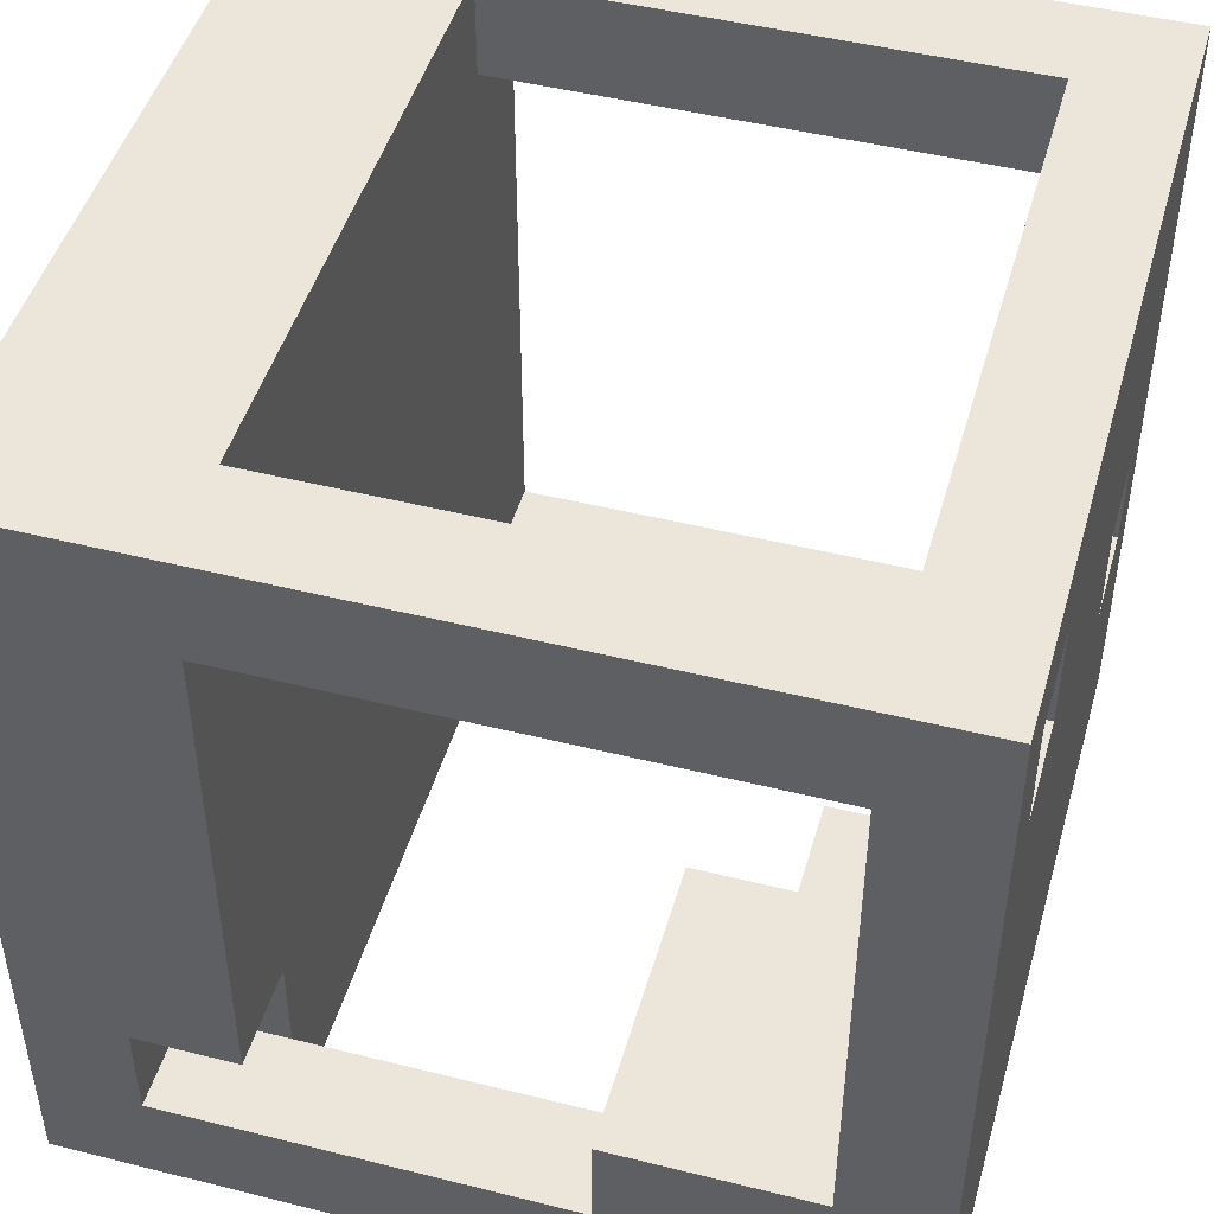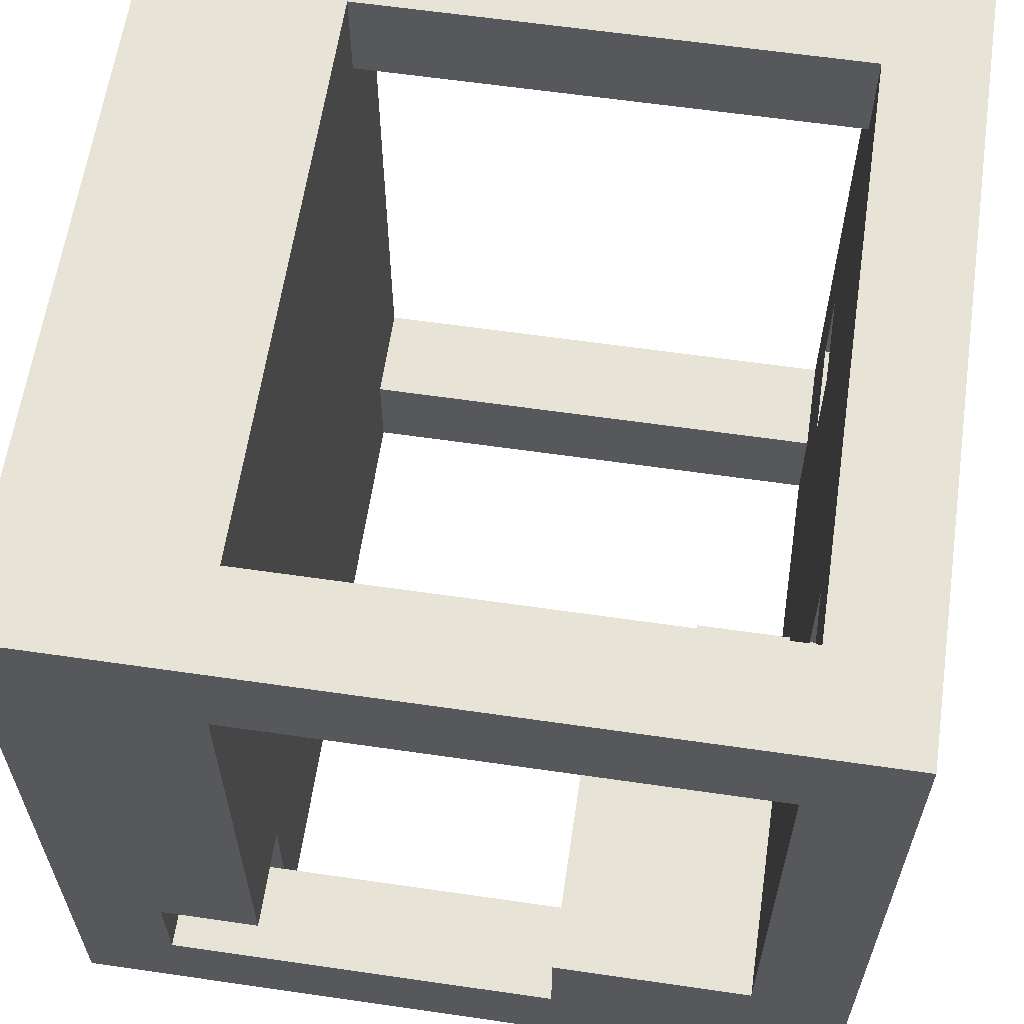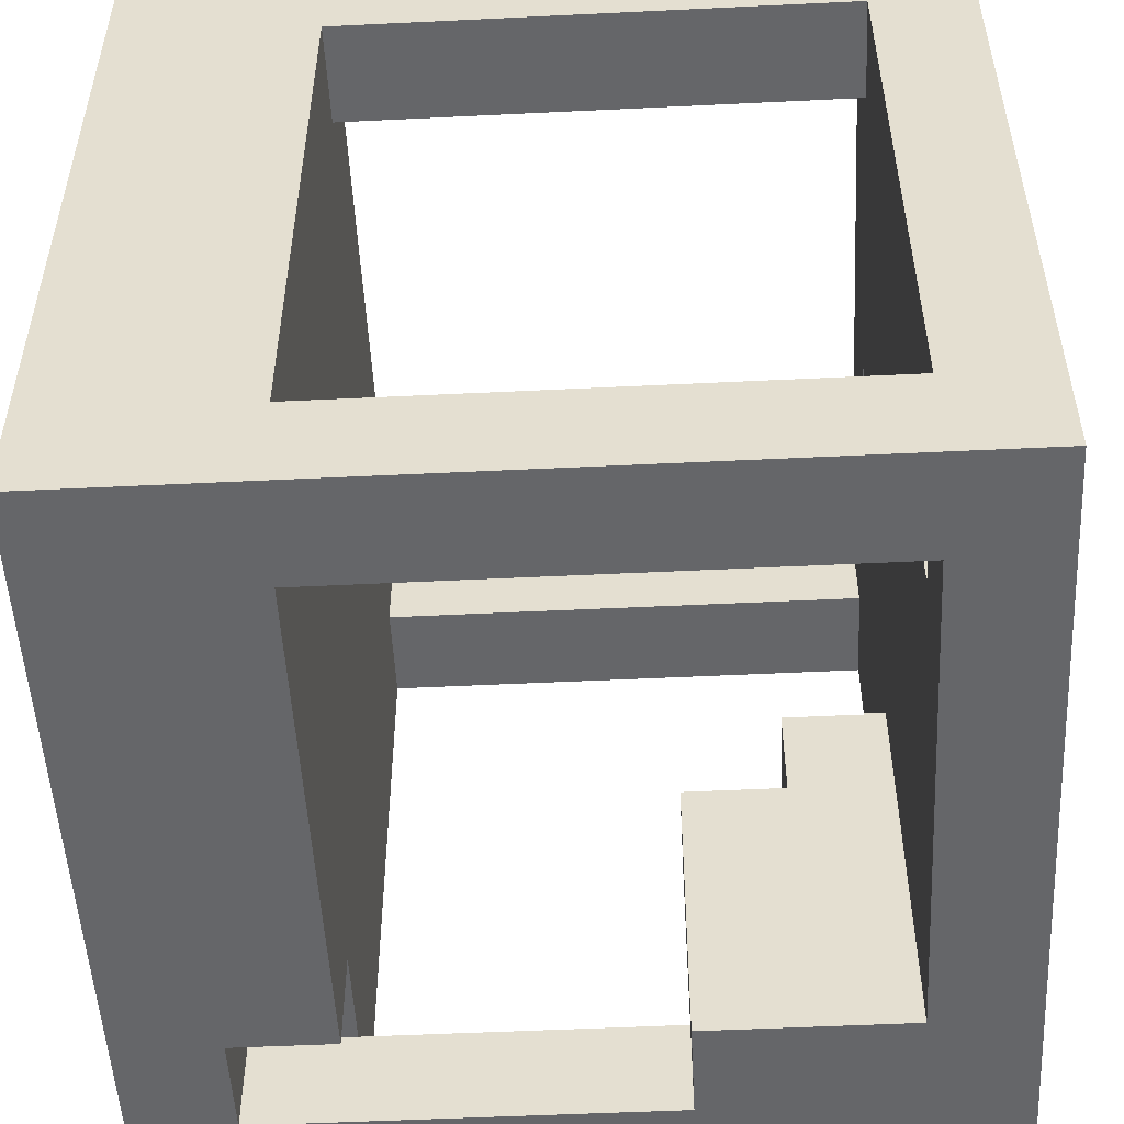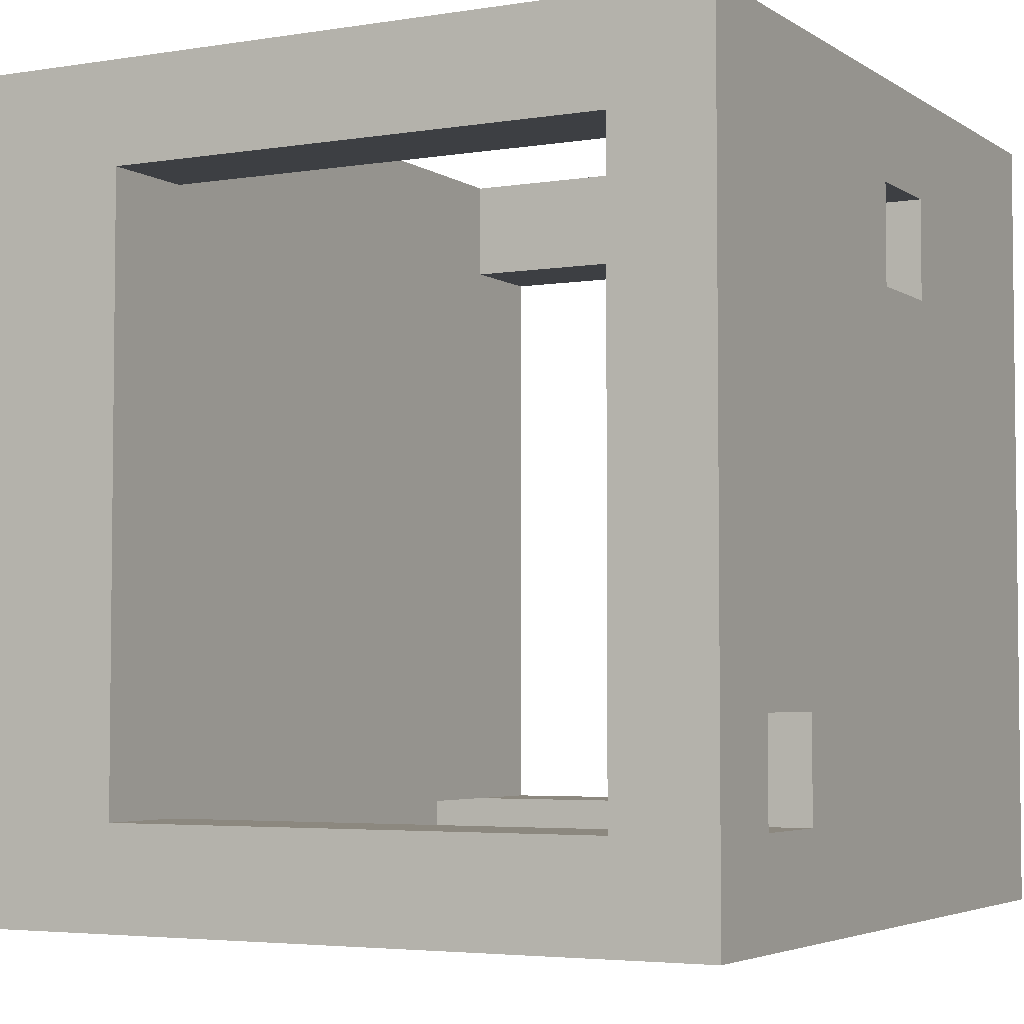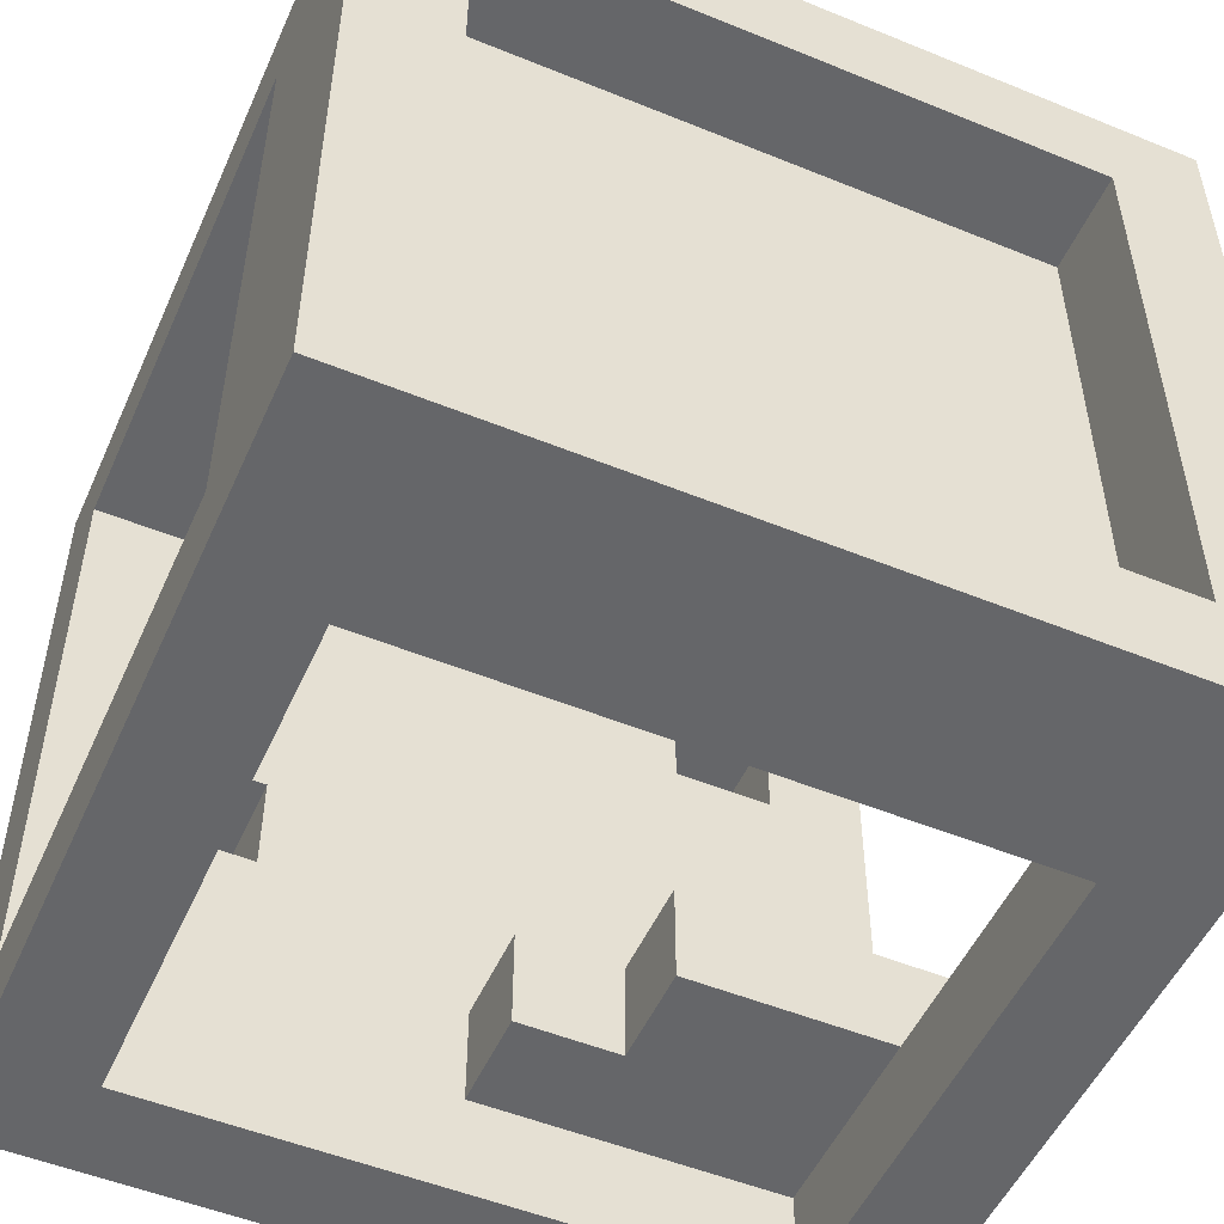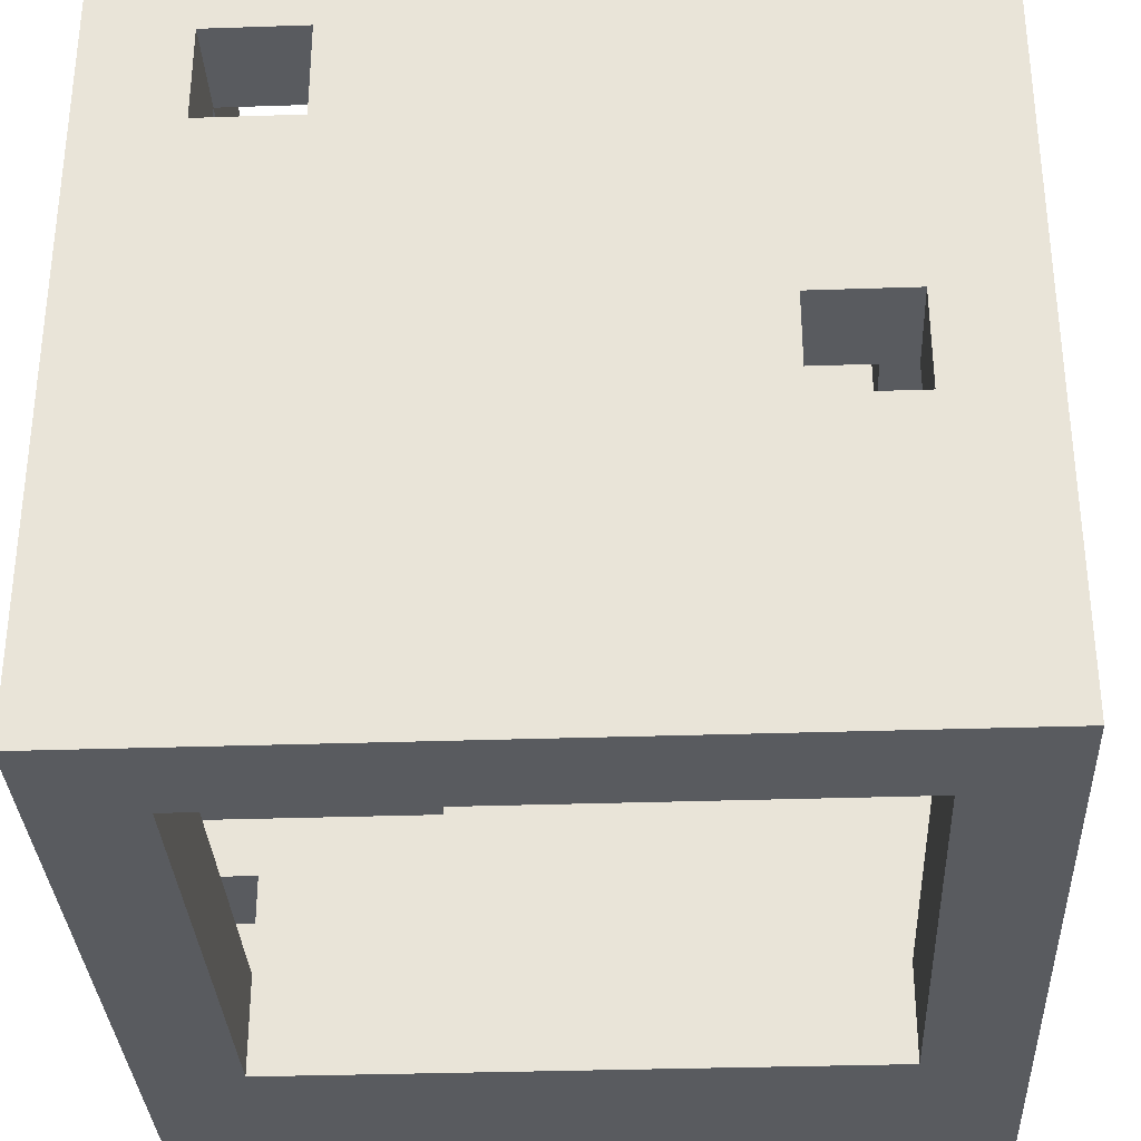
<metadata>
{"format":"obj","ext":"obj","renderer":"f3d","projection":"perspective","resolution":1024,"background":"white","views":[{"elev":47.1,"azim":-164.2,"up":"+Y"},{"elev":61.5,"azim":-171.6,"up":"+Y"},{"elev":-51.9,"azim":-177.0,"up":"+Z"},{"elev":-4.1,"azim":-152.1,"up":"+Z"},{"elev":-51.8,"azim":66.2,"up":"+Y"},{"elev":-32.7,"azim":-87.3,"up":"+Y"}]}
</metadata>
<code>
o
v 0 0.4 0
v 0 0.4 -0.8
v 0 0.7 -0.1
v 0 0.7 -0.2
v 0 0.8 -0.1
v 0 0.8 -0.2
v 0 1 -0.6
v 0 1 -0.7
v 0 1.1 -0.6
v 0 1.1 -0.7
v 0 1.2 0
v 0 1.2 -0.8
v 0.6 0.4 -0.1
v 0.6 0.4 -0.7
v 0.6 0.5 0
v 0.6 0.5 -0.1
v 0.6 0.5 -0.7
v 0.6 0.6 -0.7
v 0.6 0.6 -0.8
v 0.6 1.1 0
v 0.6 1.1 -0.1
v 0.6 1.1 -0.7
v 0.6 1.1 -0.8
v 0.6 1.2 -0.1
v 0.6 1.2 -0.7
v 0.7 0.5 -0.7
v 0.7 0.5 -0.8
v 0.7 0.6 -0.7
v 0.7 0.6 -0.8
v 0.1 0.4 -0.1
v 0.1 0.4 -0.7
v 0.1 0.5 0
v 0.1 0.5 -0.1
v 0.1 0.5 -0.4
v 0.1 0.5 -0.7
v 0.1 0.6 -0.4
v 0.1 0.6 -0.8
v 0.1 0.7 -0.1
v 0.1 0.7 -0.2
v 0.1 0.8 -0.1
v 0.1 0.8 -0.2
v 0.1 1 -0.6
v 0.1 1 -0.7
v 0.1 1.1 0
v 0.1 1.1 -0.1
v 0.1 1.1 -0.6
v 0.1 1.1 -0.7
v 0.1 1.1 -0.8
v 0.1 1.2 -0.1
v 0.1 1.2 -0.7
v 0.2 0.5 -0.4
v 0.2 0.5 -0.5
v 0.2 0.6 -0.4
v 0.2 0.6 -0.5
v 0.3 0.5 -0.5
v 0.3 0.5 -0.7
v 0.3 0.5 -0.8
v 0.3 0.6 -0.5
v 0.3 0.6 -0.8
v 0.7 0.5 -0.1
v 0.7 0.5 -0.7
v 0.7 1.1 -0.1
v 0.7 1.1 -0.7
v 0.8 0.4 0
v 0.8 0.4 -0.8
v 0.8 0.5 -0.1
v 0.8 0.5 -0.7
v 0.8 1.1 -0.1
v 0.8 1.1 -0.7
v 0.8 1.2 0
v 0.8 1.2 -0.8
v 0 0.4 0
v 0 1.2 0
v 0.1 0.5 0
v 0.1 1.1 0
v 0.6 0.5 0
v 0.6 1.1 0
v 0.8 0.4 0
v 0.8 1.2 0
v 0 0.7 -0.2
v 0 0.8 -0.2
v 0.1 0.7 -0.2
v 0.1 0.8 -0.2
v 0.1 0.5 -0.4
v 0.1 0.6 -0.4
v 0.2 0.5 -0.4
v 0.2 0.6 -0.4
v 0.2 0.5 -0.5
v 0.2 0.6 -0.5
v 0.3 0.5 -0.5
v 0.3 0.6 -0.5
v 0 1 -0.7
v 0 1.1 -0.7
v 0.1 0.4 -0.7
v 0.1 0.5 -0.7
v 0.1 1 -0.7
v 0.1 1.1 -0.7
v 0.1 1.2 -0.7
v 0.3 0.5 -0.7
v 0.6 0.4 -0.7
v 0.6 0.5 -0.7
v 0.6 1.1 -0.7
v 0.6 1.2 -0.7
v 0.7 0.5 -0.7
v 0.7 1.1 -0.7
v 0.8 0.5 -0.7
v 0.8 1.1 -0.7
v 0 0.7 -0.1
v 0 0.8 -0.1
v 0.1 0.4 -0.1
v 0.1 0.5 -0.1
v 0.1 0.7 -0.1
v 0.1 0.8 -0.1
v 0.1 1.1 -0.1
v 0.1 1.2 -0.1
v 0.6 0.4 -0.1
v 0.6 0.5 -0.1
v 0.6 1.1 -0.1
v 0.6 1.2 -0.1
v 0.7 0.5 -0.1
v 0.7 1.1 -0.1
v 0.8 0.5 -0.1
v 0.8 1.1 -0.1
v 0 1 -0.6
v 0 1.1 -0.6
v 0.1 1 -0.6
v 0.1 1.1 -0.6
v 0.6 0.5 -0.7
v 0.6 0.6 -0.7
v 0.7 0.5 -0.7
v 0.7 0.6 -0.7
v 0 0.4 -0.8
v 0 1.2 -0.8
v 0.1 0.6 -0.8
v 0.1 1.1 -0.8
v 0.3 0.5 -0.8
v 0.3 0.6 -0.8
v 0.6 0.6 -0.8
v 0.6 1.1 -0.8
v 0.7 0.5 -0.8
v 0.7 0.6 -0.8
v 0.8 0.4 -0.8
v 0.8 1.2 -0.8
v 0 0.4 0
v 0.8 0.4 0
v 0.1 0.4 -0.1
v 0.6 0.4 -0.1
v 0.1 0.4 -0.7
v 0.6 0.4 -0.7
v 0 0.4 -0.8
v 0.8 0.4 -0.8
v 0.1 0.5 -0.4
v 0.2 0.5 -0.4
v 0.2 0.5 -0.5
v 0.3 0.5 -0.5
v 0.1 0.5 -0.7
v 0.3 0.5 -0.7
v 0.6 0.6 -0.7
v 0.7 0.6 -0.7
v 0.6 0.6 -0.8
v 0.7 0.6 -0.8
v 0 0.8 -0.1
v 0.1 0.8 -0.1
v 0 0.8 -0.2
v 0.1 0.8 -0.2
v 0.1 1.1 0
v 0.6 1.1 0
v 0.1 1.1 -0.1
v 0.6 1.1 -0.1
v 0.7 1.1 -0.1
v 0.8 1.1 -0.1
v 0 1.1 -0.6
v 0.1 1.1 -0.6
v 0 1.1 -0.7
v 0.1 1.1 -0.7
v 0.6 1.1 -0.7
v 0.7 1.1 -0.7
v 0.8 1.1 -0.7
v 0.1 1.1 -0.8
v 0.6 1.1 -0.8
v 0.1 0.5 0
v 0.6 0.5 0
v 0.1 0.5 -0.1
v 0.6 0.5 -0.1
v 0.7 0.5 -0.1
v 0.8 0.5 -0.1
v 0.3 0.5 -0.7
v 0.6 0.5 -0.7
v 0.7 0.5 -0.7
v 0.8 0.5 -0.7
v 0.3 0.5 -0.8
v 0.7 0.5 -0.8
v 0.1 0.6 -0.4
v 0.2 0.6 -0.4
v 0.2 0.6 -0.5
v 0.3 0.6 -0.5
v 0.1 0.6 -0.8
v 0.3 0.6 -0.8
v 0 0.7 -0.1
v 0.1 0.7 -0.1
v 0 0.7 -0.2
v 0.1 0.7 -0.2
v 0 1 -0.6
v 0.1 1 -0.6
v 0 1 -0.7
v 0.1 1 -0.7
v 0 1.2 0
v 0.8 1.2 0
v 0.1 1.2 -0.1
v 0.6 1.2 -0.1
v 0.1 1.2 -0.7
v 0.6 1.2 -0.7
v 0 1.2 -0.8
v 0.8 1.2 -0.8
f 3 2 1
f 4 2 3
f 5 3 1
f 6 2 4
f 7 2 6
f 7 6 5
f 8 2 7
f 9 7 5
f 10 2 8
f 11 5 1
f 11 10 9
f 11 9 5
f 12 2 10
f 12 10 11
f 16 14 13
f 17 14 16
f 18 16 15
f 18 17 16
f 20 18 15
f 20 19 18
f 21 19 20
f 22 19 21
f 23 19 22
f 24 22 21
f 25 22 24
f 28 27 26
f 29 27 28
f 30 31 33
f 33 31 34
f 34 31 35
f 32 33 36
f 33 34 36
f 32 36 38
f 36 37 38
f 38 37 39
f 32 38 40
f 39 37 41
f 41 37 42
f 40 41 42
f 42 37 43
f 32 40 44
f 40 42 44
f 44 42 45
f 45 42 46
f 43 37 47
f 47 37 48
f 45 46 49
f 46 47 49
f 49 47 50
f 51 52 53
f 53 52 54
f 55 56 58
f 56 57 58
f 58 57 59
f 60 61 62
f 62 61 63
f 64 65 66
f 66 65 67
f 64 66 68
f 67 65 69
f 64 68 70
f 68 69 70
f 69 65 71
f 70 69 71
f 74 73 72
f 75 73 74
f 76 74 72
f 77 73 75
f 78 76 72
f 78 77 76
f 79 73 77
f 79 77 78
f 82 81 80
f 83 81 82
f 86 85 84
f 87 85 86
f 90 89 88
f 91 89 90
f 96 93 92
f 97 93 96
f 99 95 94
f 100 99 94
f 101 99 100
f 102 98 97
f 103 98 102
f 106 105 104
f 107 105 106
f 108 109 112
f 112 109 113
f 110 111 116
f 116 111 117
f 114 115 118
f 118 115 119
f 120 121 122
f 122 121 123
f 124 125 126
f 126 125 127
f 128 129 130
f 130 129 131
f 132 133 134
f 134 133 135
f 132 134 136
f 136 134 137
f 135 133 139
f 132 136 140
f 138 139 141
f 132 140 142
f 140 141 142
f 141 139 143
f 142 141 143
f 139 133 143
f 146 145 144
f 147 145 146
f 148 146 144
f 149 145 147
f 150 148 144
f 150 149 148
f 151 145 149
f 151 149 150
f 154 153 152
f 156 154 152
f 156 155 154
f 157 155 156
f 160 159 158
f 161 159 160
f 164 163 162
f 165 163 164
f 168 167 166
f 169 167 168
f 174 173 172
f 175 173 174
f 177 171 170
f 178 171 177
f 179 176 175
f 180 176 179
f 181 182 183
f 183 182 184
f 185 186 189
f 189 186 190
f 187 188 191
f 188 189 191
f 191 189 192
f 193 194 195
f 193 195 197
f 195 196 197
f 197 196 198
f 199 200 201
f 201 200 202
f 203 204 205
f 205 204 206
f 207 208 209
f 209 208 210
f 207 209 211
f 210 208 212
f 207 211 213
f 211 212 213
f 212 208 214
f 213 212 214

</code>
